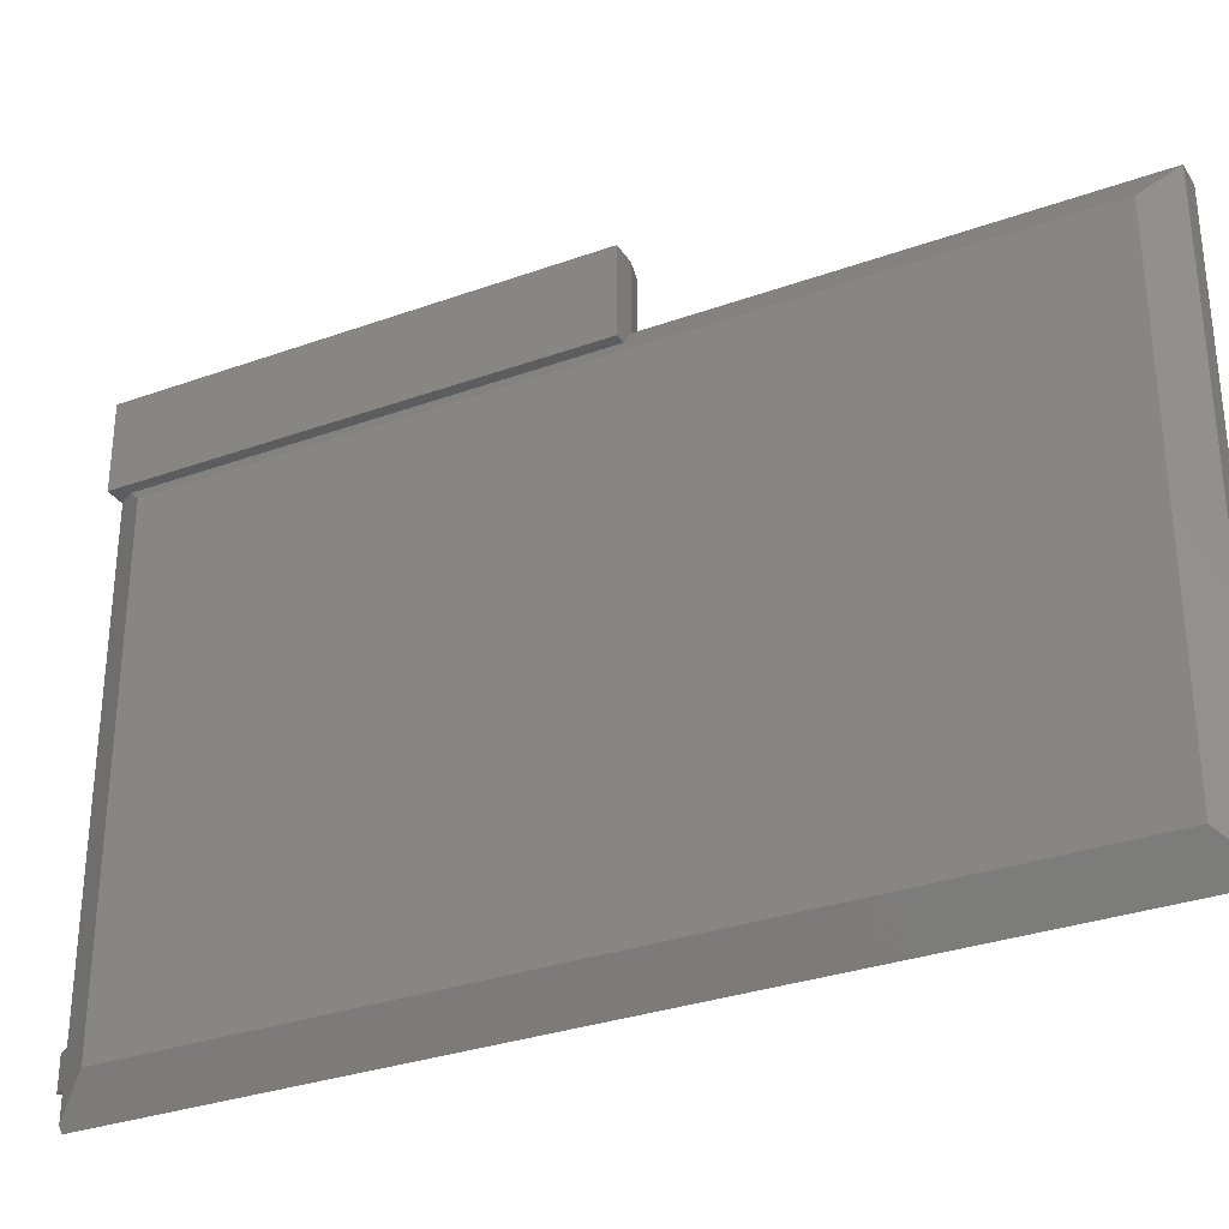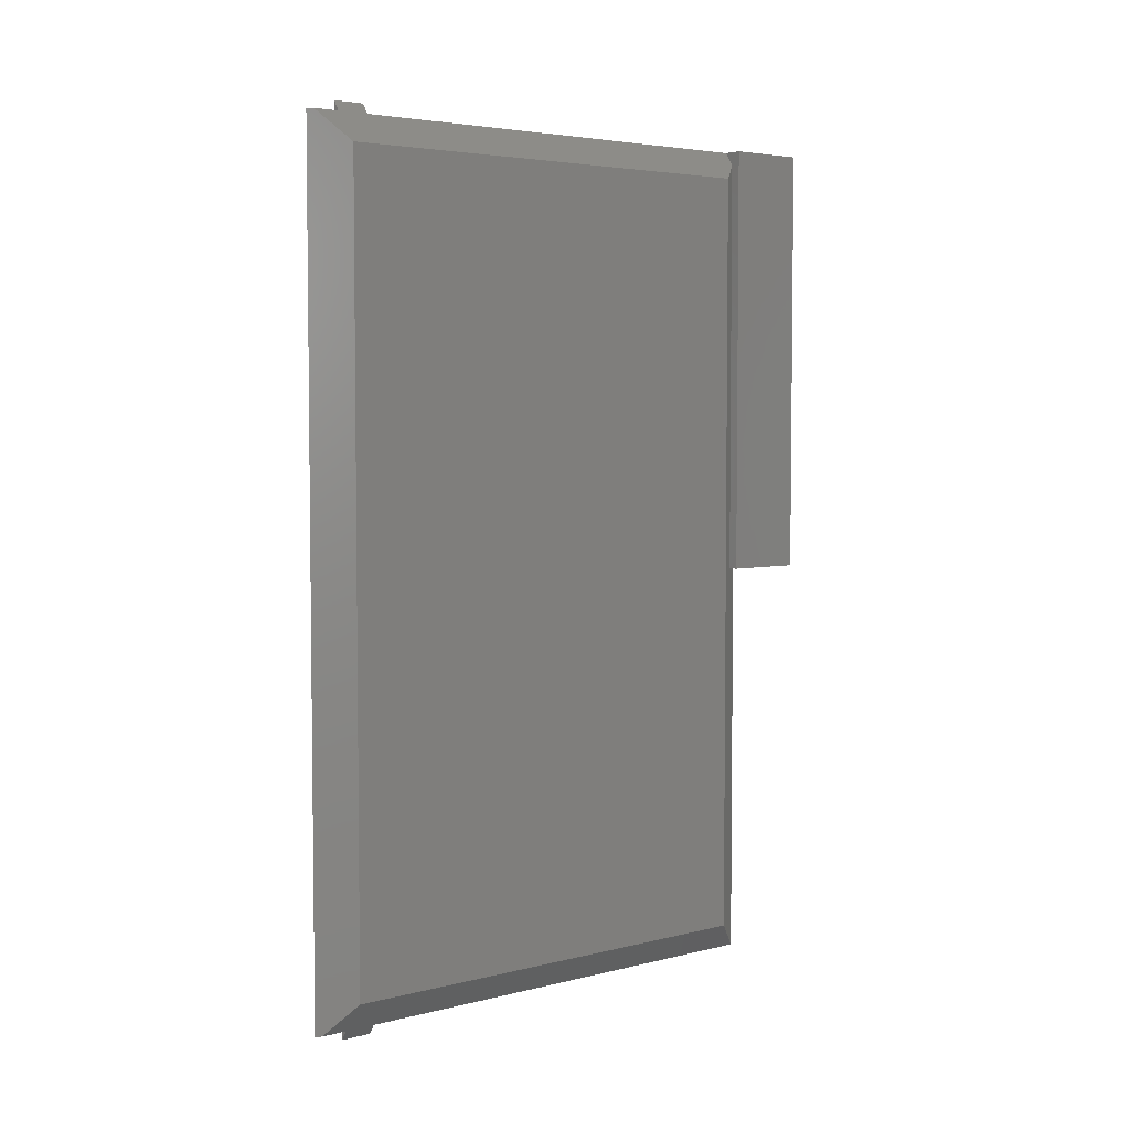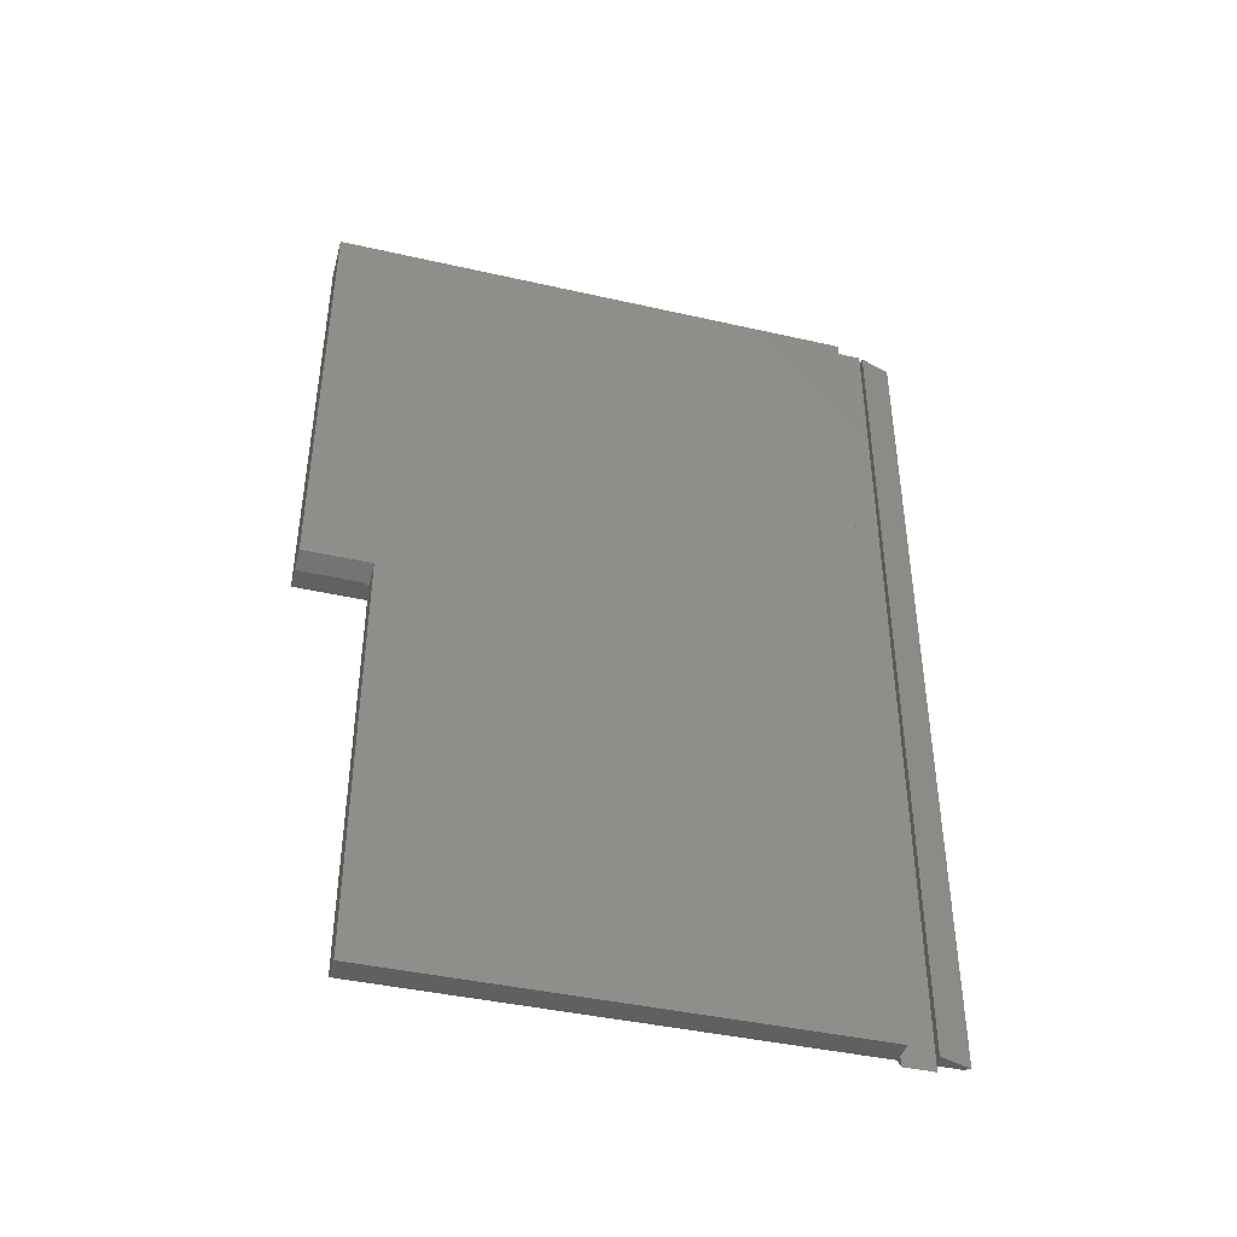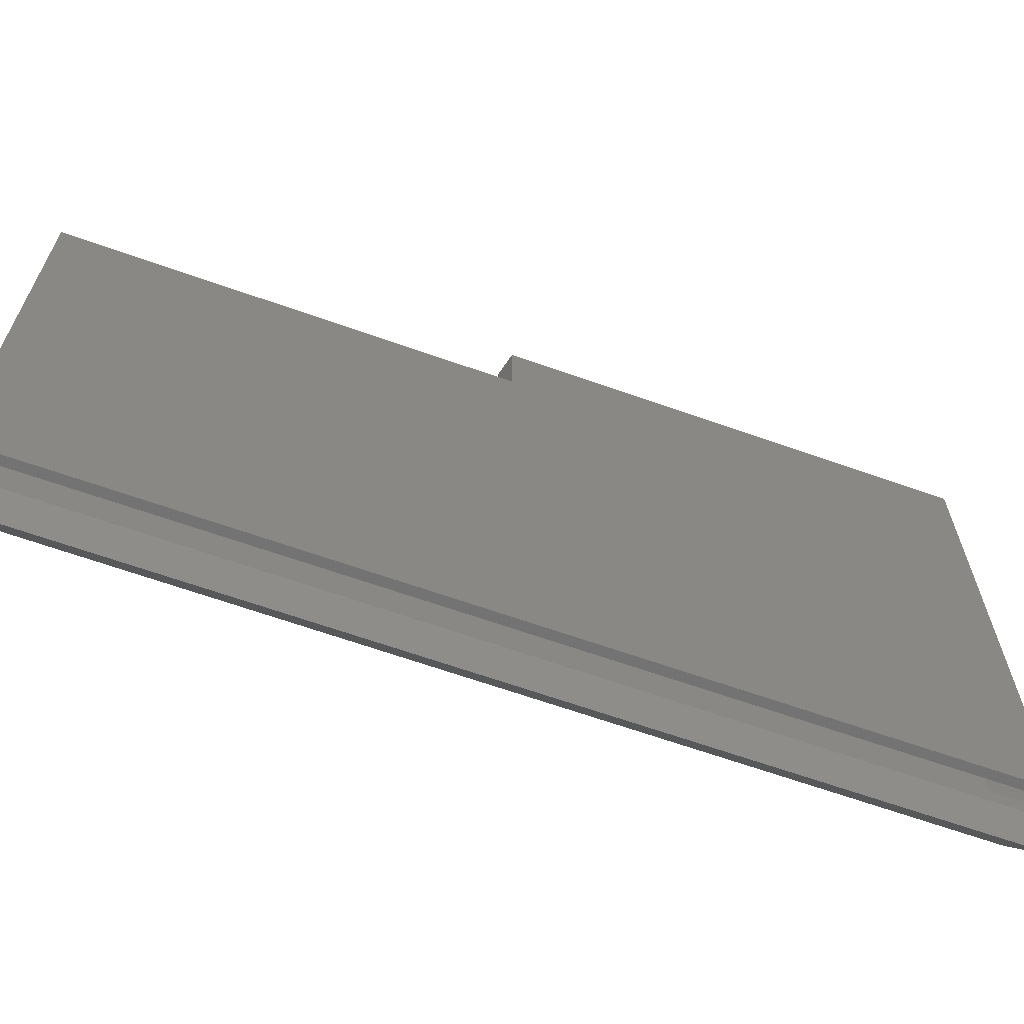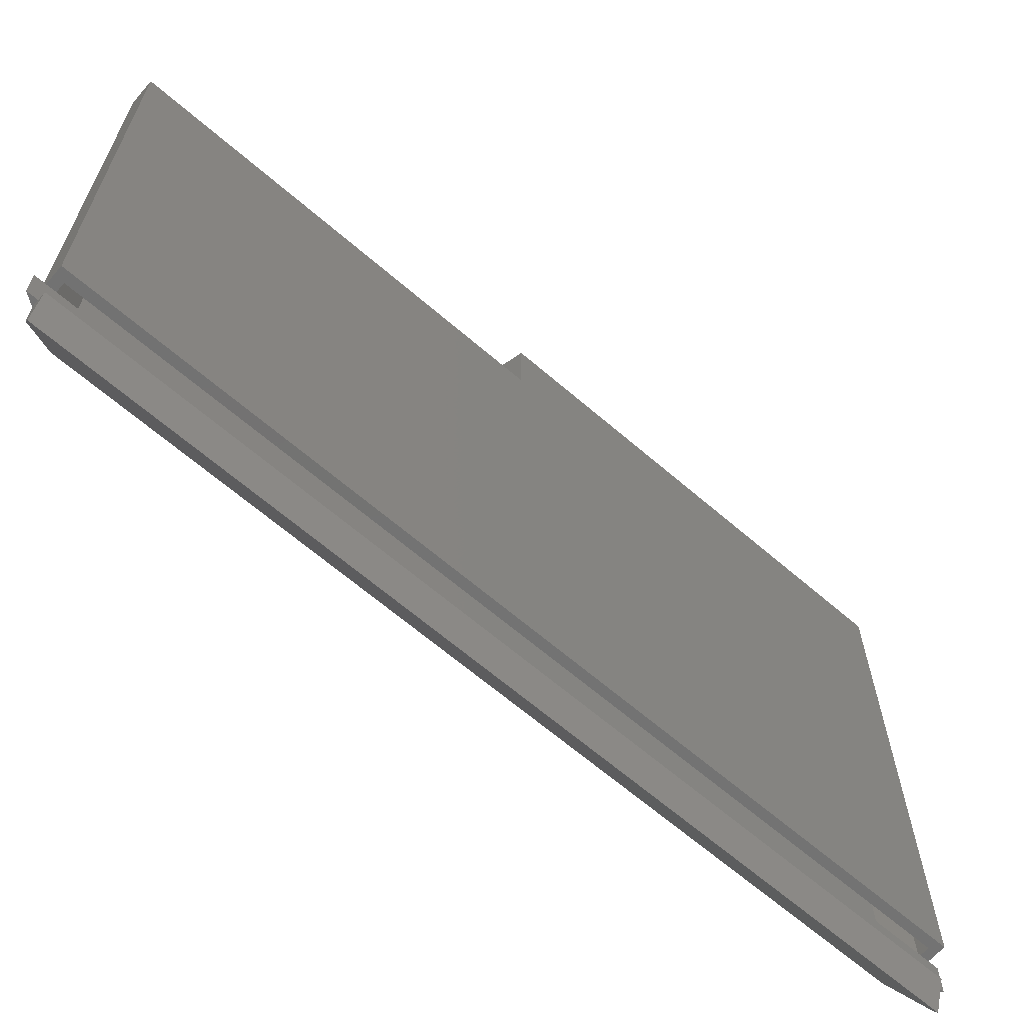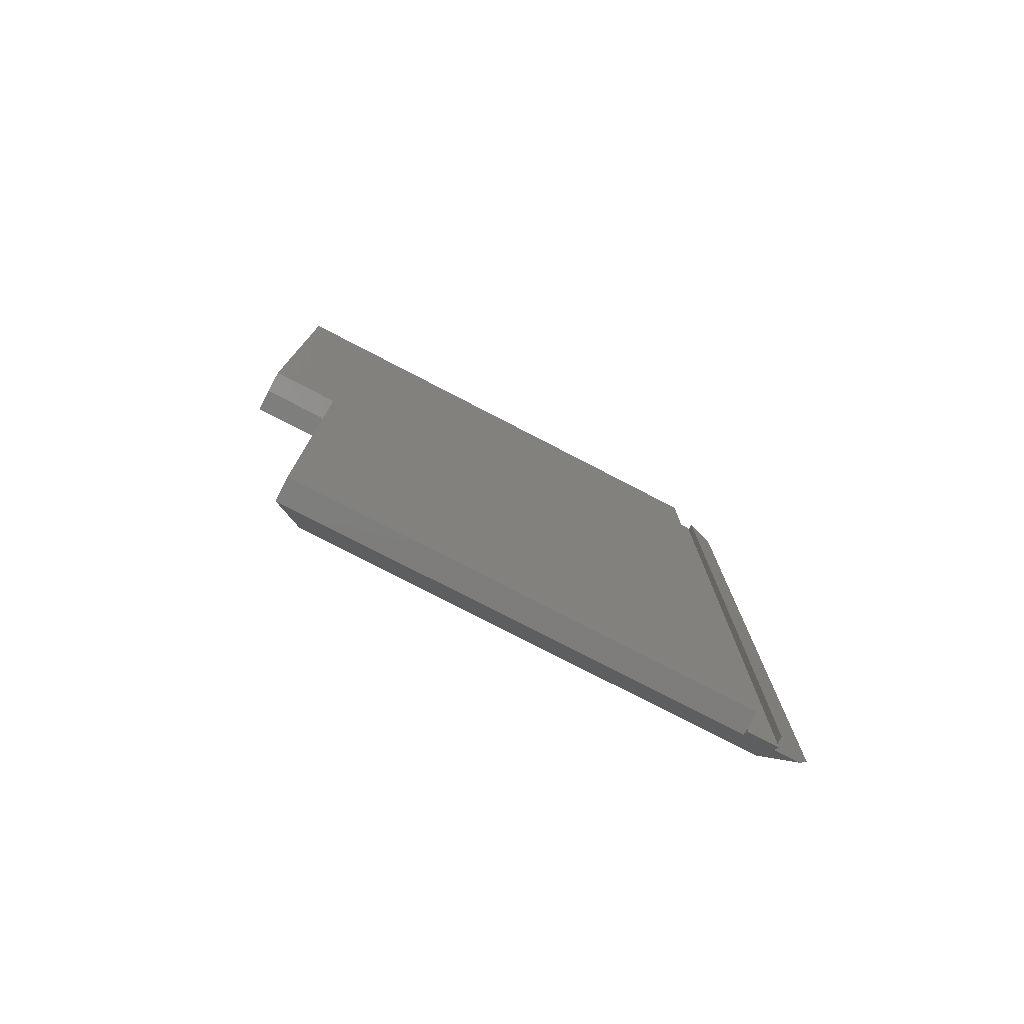
<metadata>
{"format":"stl","ext":"stl","renderer":"f3d","projection":"perspective","resolution":1024,"background":"white","views":[{"elev":-31.3,"azim":-62.9,"up":"+Z"},{"elev":4.3,"azim":-129.0,"up":"+Y"},{"elev":-42.2,"azim":74.8,"up":"+Y"},{"elev":-65.5,"azim":70.4,"up":"+Z"},{"elev":-64.8,"azim":49.0,"up":"+Z"},{"elev":-77.5,"azim":62.6,"up":"+Y"}]}
</metadata>
<code>
# stl→obj: 75 verts, 142 faces
v 0.02344 -0.7242 -0.3587
v 0.03543 -0.7422 -0.3587
v 0.03906 -0.7422 -0.3587
v 0.03543 0.7422 -0.3587
v 0.02344 0.7242 -0.3587
v 0.03906 0.7422 -0.3587
v 0.03906 0.7578 -0.3587
v 0.05469 0.7422 -0.3587
v 0.07031 0.7578 -0.3587
v 0.07031 -0.7578 -0.3587
v 0.03906 -0.7578 -0.3587
v 0.05469 -0.7422 -0.3587
v 0.03906 0.7758 -0.4141
v 0.03906 0.7758 -0.3587
v 0.03906 0.7578 -0.4141
v 0.03906 -0.7578 -0.4141
v 0.03906 -0.7758 -0.3587
v 0.03906 -0.7758 -0.4141
v 0.03949 0.7422 0.4609
v 0.03543 0.7422 0.4549
v 0.05469 0.7422 0.5743
v 0.007812 0.7422 0.5743
v 0.007812 0.7422 0.4609
v 0.03543 0.7422 0.4609
v 0.05469 -0.001713 0.5743
v 0.05469 -0.001713 0.4549
v 0.05469 -0.7422 0.4549
v 0.03543 -0.7422 0.4549
v 0.02707 0.7578 -0.3587
v 0.02707 0.7578 -0.4141
v 0.02707 -0.7578 -0.3587
v 0.02707 -0.7578 -0.4141
v 0.05251 -0.7578 -0.4141
v 0.05251 0.7578 -0.4141
v 0.02707 0.7578 0.4453
v -0.007812 0.7578 0.5899
v 0.07031 0.7578 0.5899
v -0.007812 0.7578 0.4453
v -0.007812 -0.7055 -0.4086
v 0.02707 -0.7578 -0.4609
v 0.02707 -0.7578 0.4705
v -0.007812 -0.7055 0.4182
v 0.07031 -0.7578 0.4705
v 0.07031 -0.01391 0.5899
v 0.07031 -0.01391 0.4705
v 0.02707 -0.02472 0.4705
v 0.03221 -0.02344 0.5899
v -0.007812 -0.02344 0.5899
v -0.007812 -0.02344 0.4453
v 0.01029 0.7326 0.4453
v 0.01029 -0.02344 0.4453
v -0.007812 0.7055 -0.4086
v 0.02707 0.7578 -0.4609
v -0.007812 0.7055 0.4182
v 0.03361 0.7578 -0.4707
v 0.03361 -0.7578 -0.4707
v 0.03221 -0.02344 0.4782
v 0.007812 -0.007812 0.4609
v 0.03029 -0.007812 0.4609
v 0.03949 -0.005513 0.4609
v 0.007812 -0.007812 0.5743
v 0.03029 -0.007812 0.5743
v 0.03543 -0.006527 0.4549
v 0.007812 -0.7008 0.4134
v 0.007812 -0.7008 -0.4039
v 0.007812 0.7008 0.4134
v 0.007812 0.7008 -0.4039
v 0.02344 0.7242 -0.4273
v 0.02344 -0.7242 -0.4273
v 0.03083 0.7353 -0.4297
v 0.02889 0.7324 -0.4355
v 0.03083 -0.7353 -0.4297
v 0.02889 -0.7324 -0.4355
v 0.02501 0.7266 -0.4297
v 0.02501 -0.7266 -0.4297
f 1 2 3
f 4 5 6
f 6 5 1
f 6 1 3
f 7 8 6
f 7 9 8
f 10 11 3
f 10 3 12
f 10 12 8
f 10 8 9
f 13 14 15
f 15 14 7
f 15 7 6
f 15 6 16
f 16 6 3
f 16 3 11
f 17 18 11
f 11 18 16
f 4 19 20
f 4 6 19
f 19 6 8
f 21 22 23
f 21 23 24
f 21 24 19
f 21 19 8
f 21 8 25
f 25 8 26
f 8 12 26
f 26 12 27
f 27 12 3
f 27 3 2
f 27 2 28
f 29 7 14
f 30 13 15
f 17 11 31
f 32 16 18
f 16 33 15
f 15 33 34
f 29 35 7
f 36 37 38
f 38 37 35
f 37 9 35
f 35 9 7
f 39 40 32
f 39 32 18
f 39 18 17
f 39 17 31
f 39 31 41
f 39 41 42
f 41 31 43
f 43 31 11
f 43 11 10
f 37 44 9
f 9 44 45
f 9 45 10
f 10 45 43
f 45 46 43
f 43 46 41
f 47 44 48
f 48 44 37
f 48 37 36
f 48 36 49
f 49 36 38
f 35 50 38
f 38 50 51
f 38 51 49
f 30 52 13
f 30 53 52
f 14 13 29
f 29 13 52
f 29 52 35
f 35 52 54
f 35 54 50
f 55 53 34
f 53 15 34
f 30 15 53
f 34 33 55
f 55 33 56
f 33 40 56
f 33 16 40
f 40 16 32
f 56 40 39
f 56 39 55
f 55 39 52
f 55 52 53
f 42 54 39
f 39 54 52
f 51 57 49
f 49 57 47
f 49 47 48
f 44 47 45
f 45 47 57
f 45 57 46
f 57 51 46
f 41 46 42
f 42 46 51
f 42 51 54
f 54 51 50
f 58 59 60
f 58 60 19
f 58 19 24
f 58 24 23
f 61 58 22
f 22 58 23
f 61 62 58
f 58 62 59
f 62 25 59
f 60 59 25
f 60 25 26
f 60 26 63
f 22 21 61
f 61 21 25
f 61 25 62
f 64 65 66
f 66 65 67
f 68 5 67
f 67 5 66
f 66 5 4
f 66 4 20
f 66 19 60
f 20 19 66
f 60 63 66
f 66 63 28
f 66 28 64
f 26 27 63
f 63 27 28
f 1 5 69
f 69 5 68
f 69 68 65
f 65 68 67
f 1 69 65
f 1 65 64
f 1 64 28
f 1 28 2
f 70 71 72
f 72 71 73
f 71 70 74
f 75 74 72
f 72 74 70
f 72 73 75
f 73 71 75
f 75 71 74

</code>
